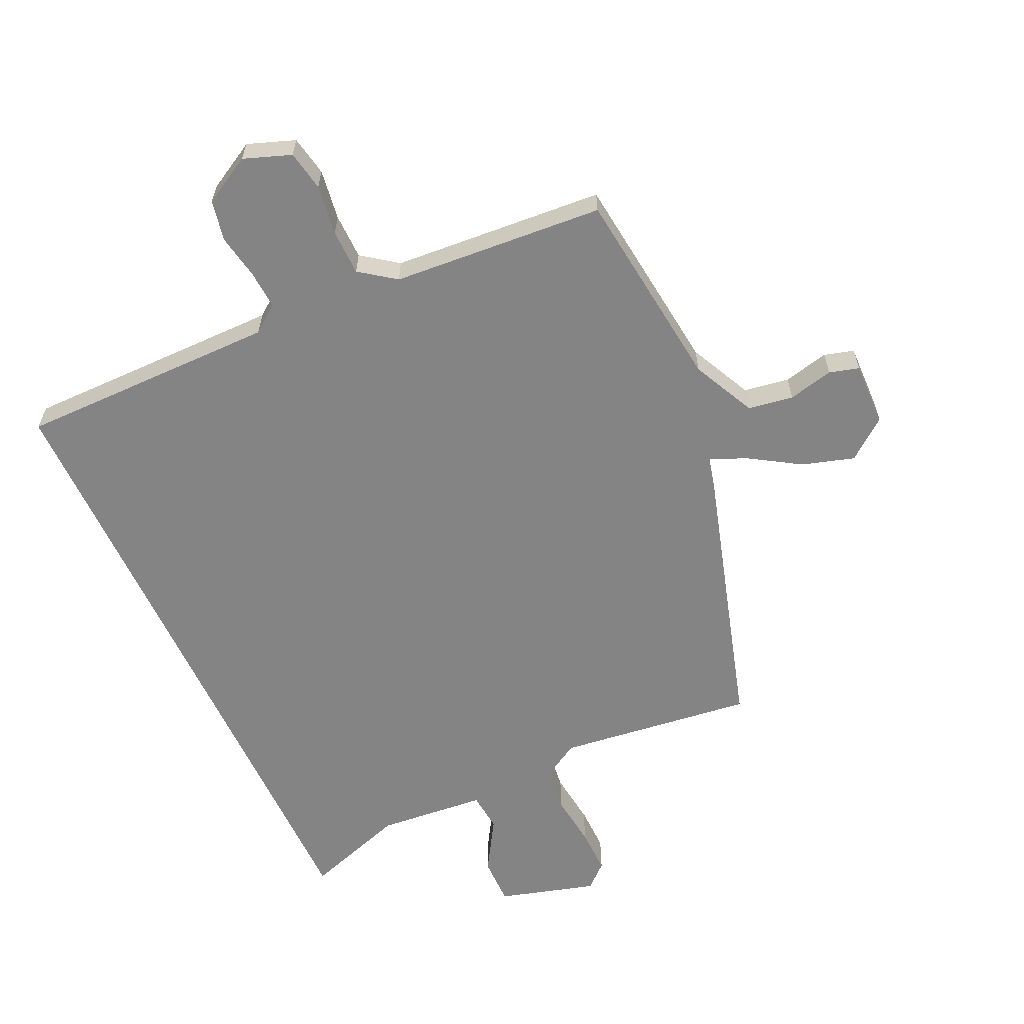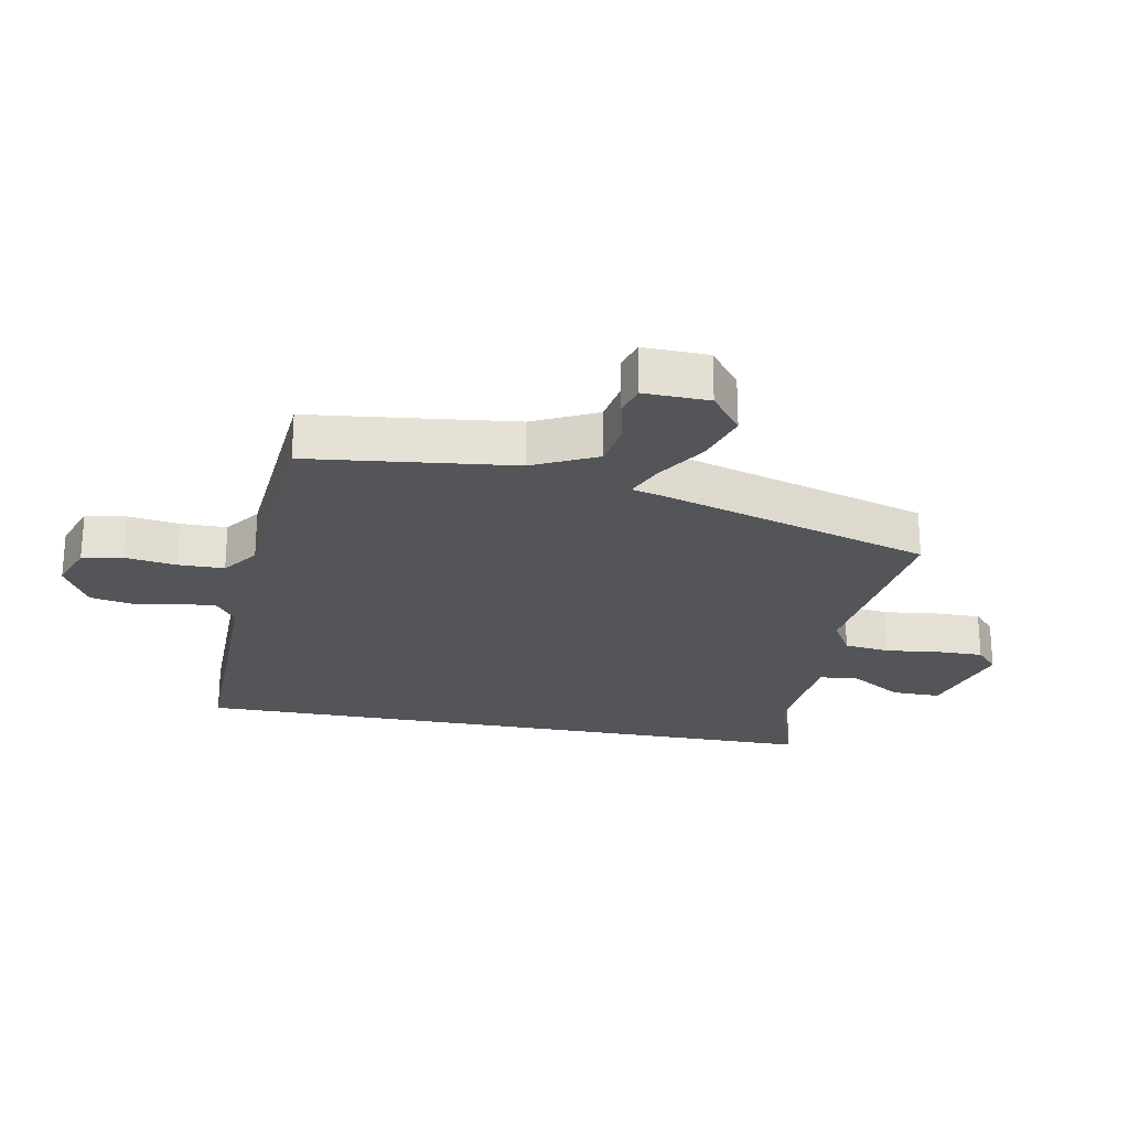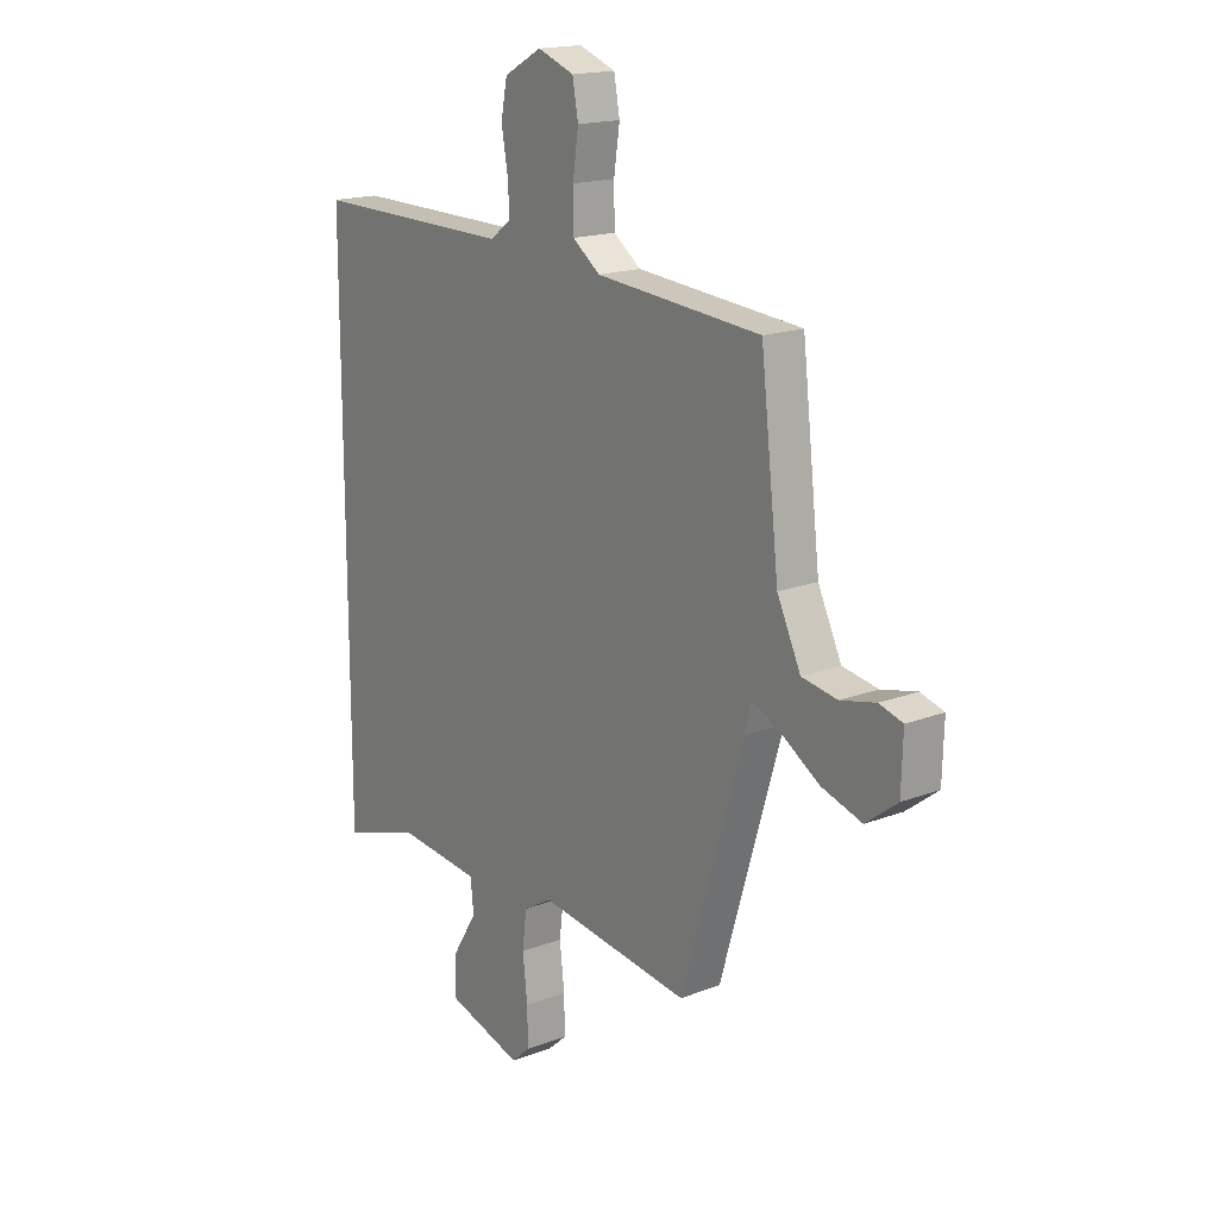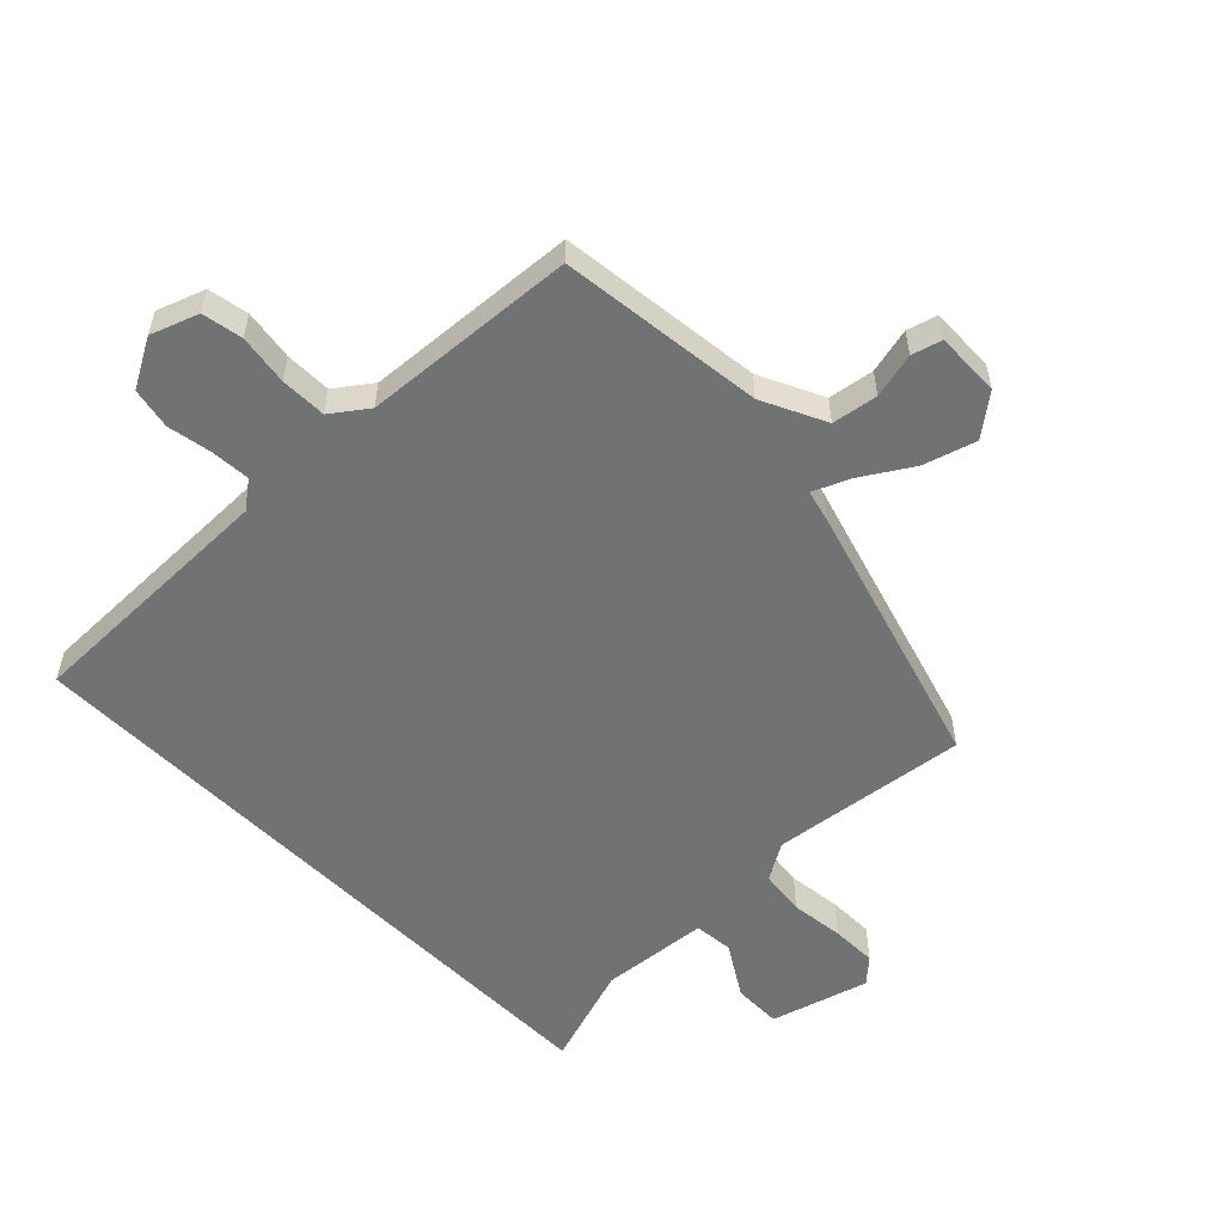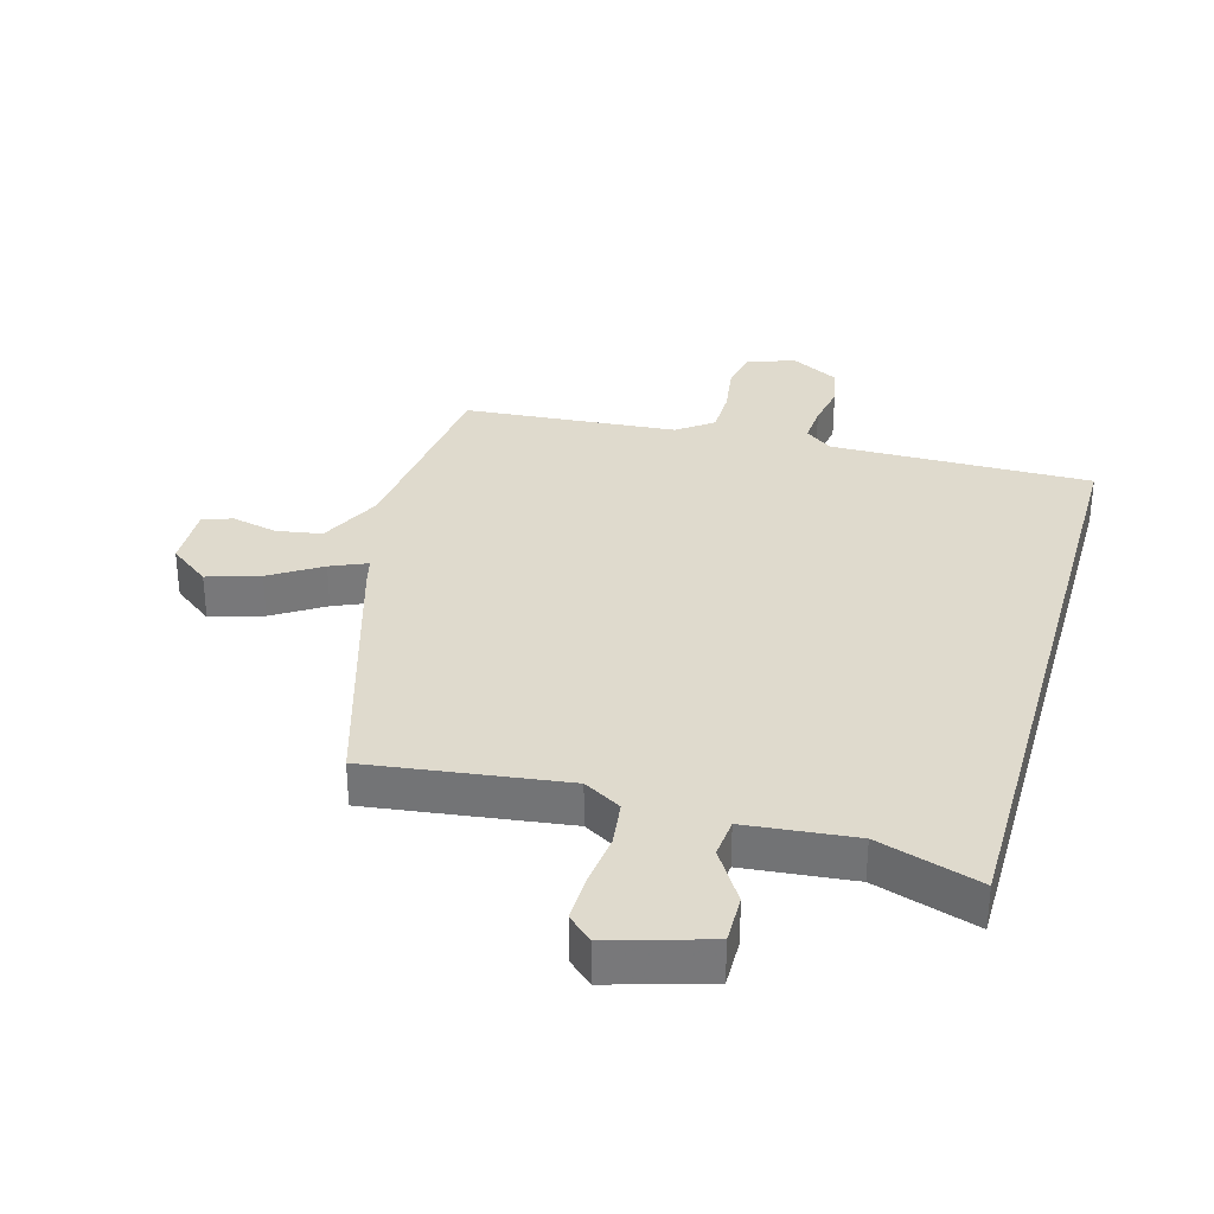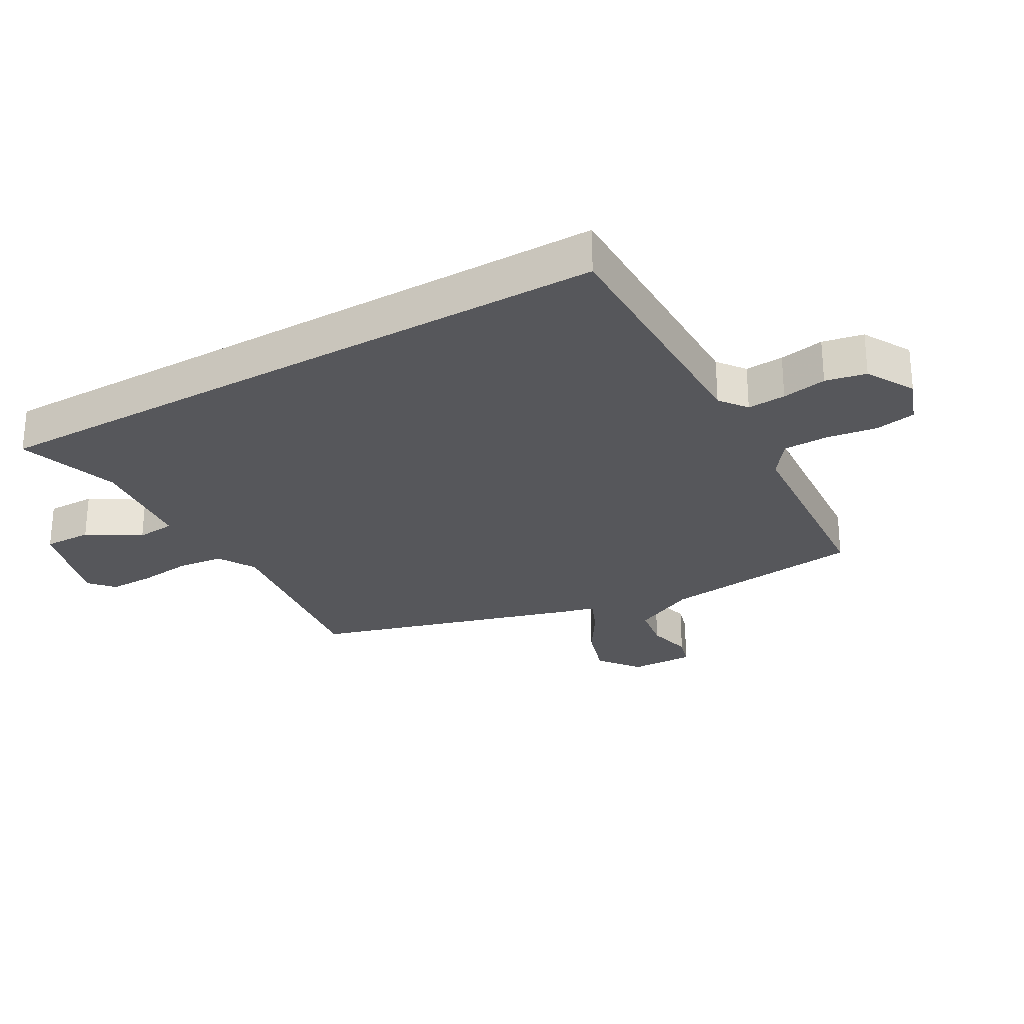
<metadata>
{"format":"obj","ext":"obj","renderer":"f3d","projection":"perspective","resolution":1024,"background":"white","views":[{"elev":-61.4,"azim":25.0,"up":"+Y"},{"elev":-24.1,"azim":79.4,"up":"+Y"},{"elev":17.4,"azim":52.8,"up":"+Z"},{"elev":-55.5,"azim":44.6,"up":"+Y"},{"elev":32.6,"azim":-164.3,"up":"+Y"},{"elev":-27.2,"azim":-60.1,"up":"+Y"}]}
</metadata>
<code>
v 0.36 0.07 -0.53
v 0.045 0.07 -0.489
v -0.015 0.07 -0.524
v -0.024 0.07 -0.597
v -0.014 0.07 -0.683
v -0.013 0.07 -0.757
v -0.052 0.07 -0.792
v -0.209 0.07 -0.746
v -0.208 0.07 -0.668
v -0.156 0.07 -0.584
v -0.162 0.07 -0.521
v -0.336 0.07 -0.504
v -0.5 0.07 -0.557
v -0.5 0.07 0.487
v -0.082 0.07 0.484
v -0.038 0.07 0.517
v -0.042 0.07 0.579
v -0.055 0.07 0.651
v -0.042 0.07 0.717
v 0.036 0.07 0.76
v 0.112 0.07 0.732
v 0.124 0.07 0.667
v 0.112 0.07 0.586
v 0.113 0.07 0.512
v 0.17 0.07 0.47
v 0.512 0.07 0.443
v 0.55 0.07 0.115
v 0.599 0.07 0.013
v 0.672 0.07 0.001
v 0.745 0.07 0.018
v 0.793 0.07 0.004
v 0.79 0.07 -0.1
v 0.725 0.07 -0.15
v 0.641 0.07 -0.124
v 0.56 0.07 -0.073
v 0.502 0.07 -0.048
v 0.489 0.07 -0.099
v 0.36 0 -0.53
v 0.045 0 -0.489
v -0.015 0 -0.524
v -0.024 0 -0.597
v -0.014 0 -0.683
v -0.013 0 -0.757
v -0.052 0 -0.792
v -0.209 0 -0.746
v -0.208 0 -0.668
v -0.156 0 -0.584
v -0.162 0 -0.521
v -0.336 0 -0.504
v -0.5 0 -0.557
v -0.5 0 0.487
v -0.082 0 0.484
v -0.038 0 0.517
v -0.042 0 0.579
v -0.055 0 0.651
v -0.042 0 0.717
v 0.036 0 0.76
v 0.112 0 0.732
v 0.124 0 0.667
v 0.112 0 0.586
v 0.113 0 0.512
v 0.17 0 0.47
v 0.512 0 0.443
v 0.55 0 0.115
v 0.599 0 0.013
v 0.672 0 0.001
v 0.745 0 0.018
v 0.793 0 0.004
v 0.79 0 -0.1
v 0.725 0 -0.15
v 0.641 0 -0.124
v 0.56 0 -0.073
v 0.502 0 -0.048
v 0.489 0 -0.099
f 36 37 1 2
f 33 34 35
f 32 33 35
f 31 32 35
f 30 31 35
f 29 30 35
f 28 29 35 36
f 27 28 36
f 36 2 3
f 27 36 3
f 26 27 3
f 25 26 3
f 21 22 23
f 20 21 23
f 19 20 23
f 18 19 23
f 17 18 23
f 16 17 23 24
f 24 25 3
f 16 24 3
f 15 16 3
f 12 13 14 15
f 8 9 10
f 7 8 10
f 6 7 10
f 5 6 10
f 4 5 10
f 4 10 11
f 3 4 11
f 3 11 12 15
f 39 38 74 73
f 72 71 70
f 72 70 69
f 72 69 68
f 72 68 67
f 72 67 66
f 73 72 66 65
f 73 65 64
f 40 39 73
f 40 73 64
f 40 64 63
f 40 63 62
f 60 59 58
f 60 58 57
f 60 57 56
f 60 56 55
f 60 55 54
f 61 60 54 53
f 40 62 61
f 40 61 53
f 40 53 52
f 52 51 50 49
f 47 46 45
f 47 45 44
f 47 44 43
f 47 43 42
f 47 42 41
f 48 47 41
f 48 41 40
f 52 49 48 40
f 1 38 39 2
f 2 39 40 3
f 3 40 41 4
f 4 41 42 5
f 5 42 43 6
f 6 43 44 7
f 7 44 45 8
f 8 45 46 9
f 9 46 47 10
f 10 47 48 11
f 11 48 49 12
f 12 49 50 13
f 13 50 51 14
f 14 51 52 15
f 15 52 53 16
f 16 53 54 17
f 17 54 55 18
f 18 55 56 19
f 19 56 57 20
f 20 57 58 21
f 21 58 59 22
f 22 59 60 23
f 23 60 61 24
f 24 61 62 25
f 25 62 63 26
f 26 63 64 27
f 27 64 65 28
f 28 65 66 29
f 29 66 67 30
f 30 67 68 31
f 31 68 69 32
f 32 69 70 33
f 33 70 71 34
f 34 71 72 35
f 35 72 73 36
f 36 73 74 37
f 37 74 38 1

</code>
